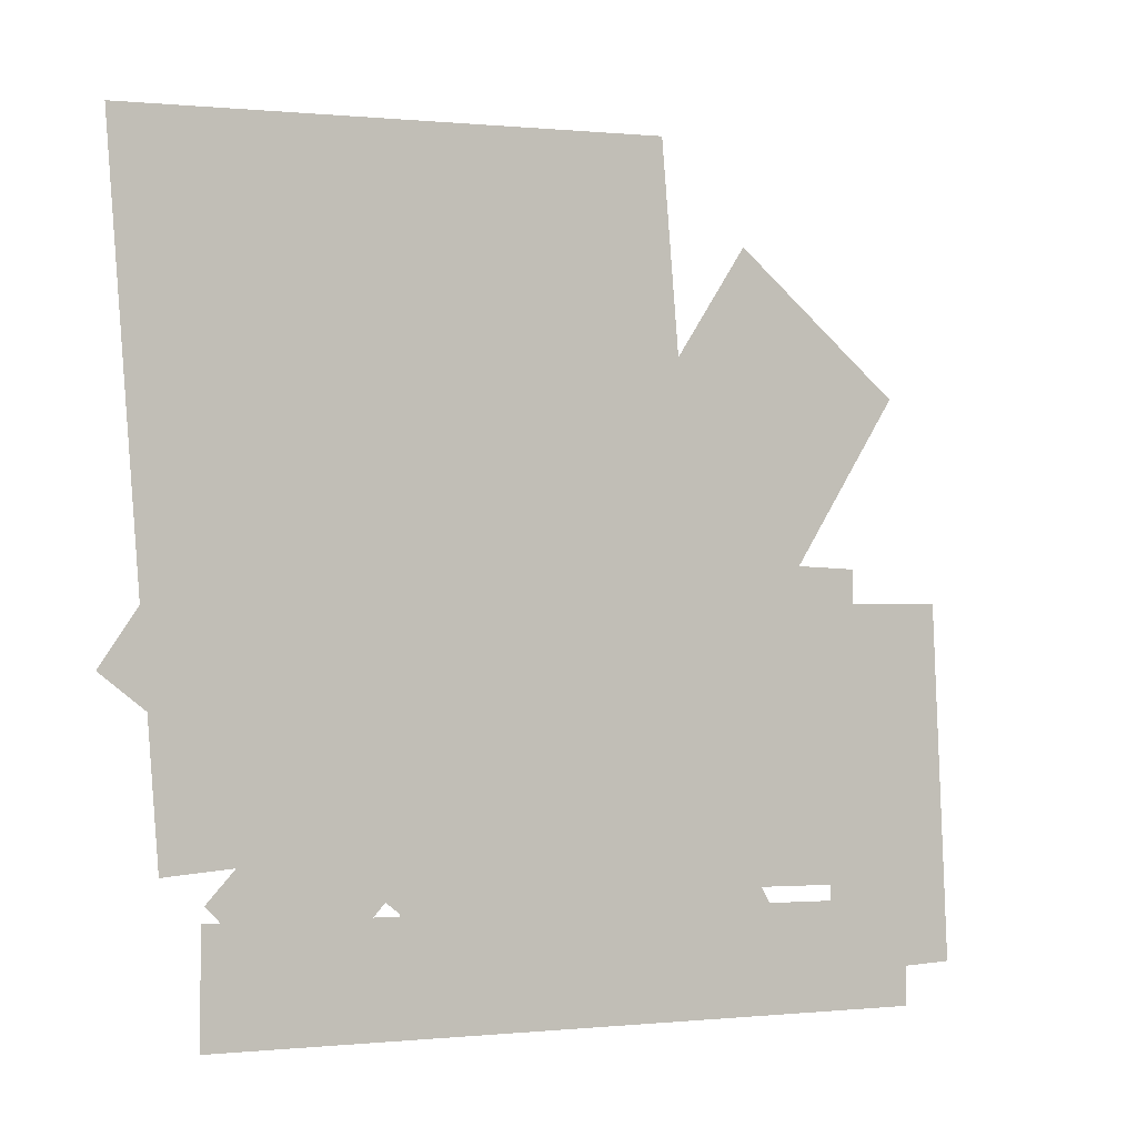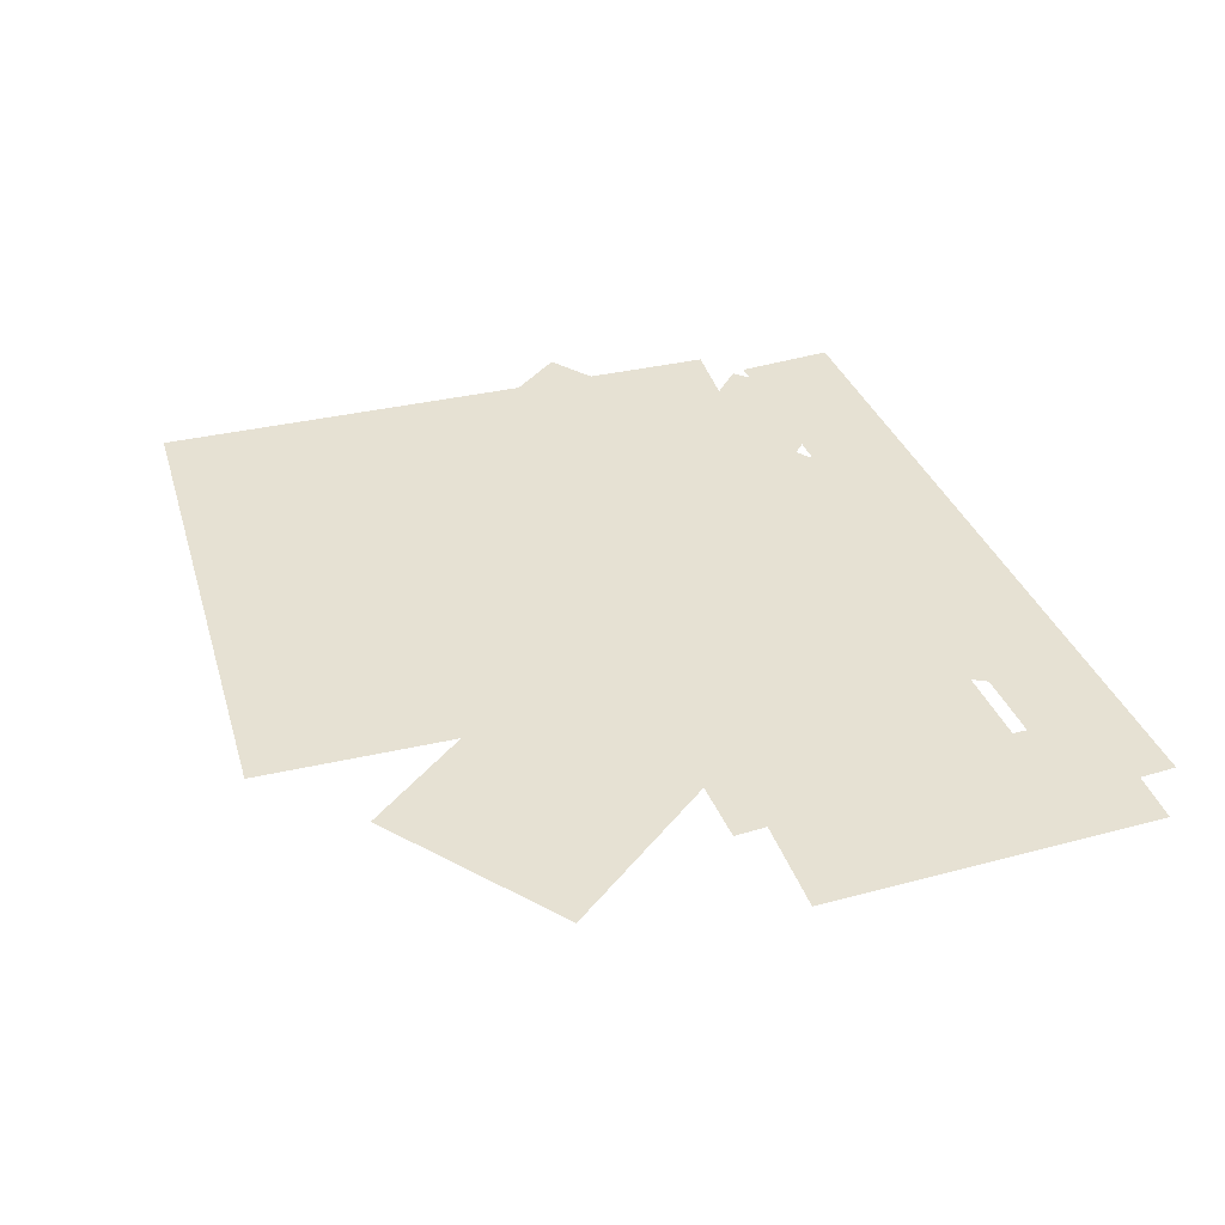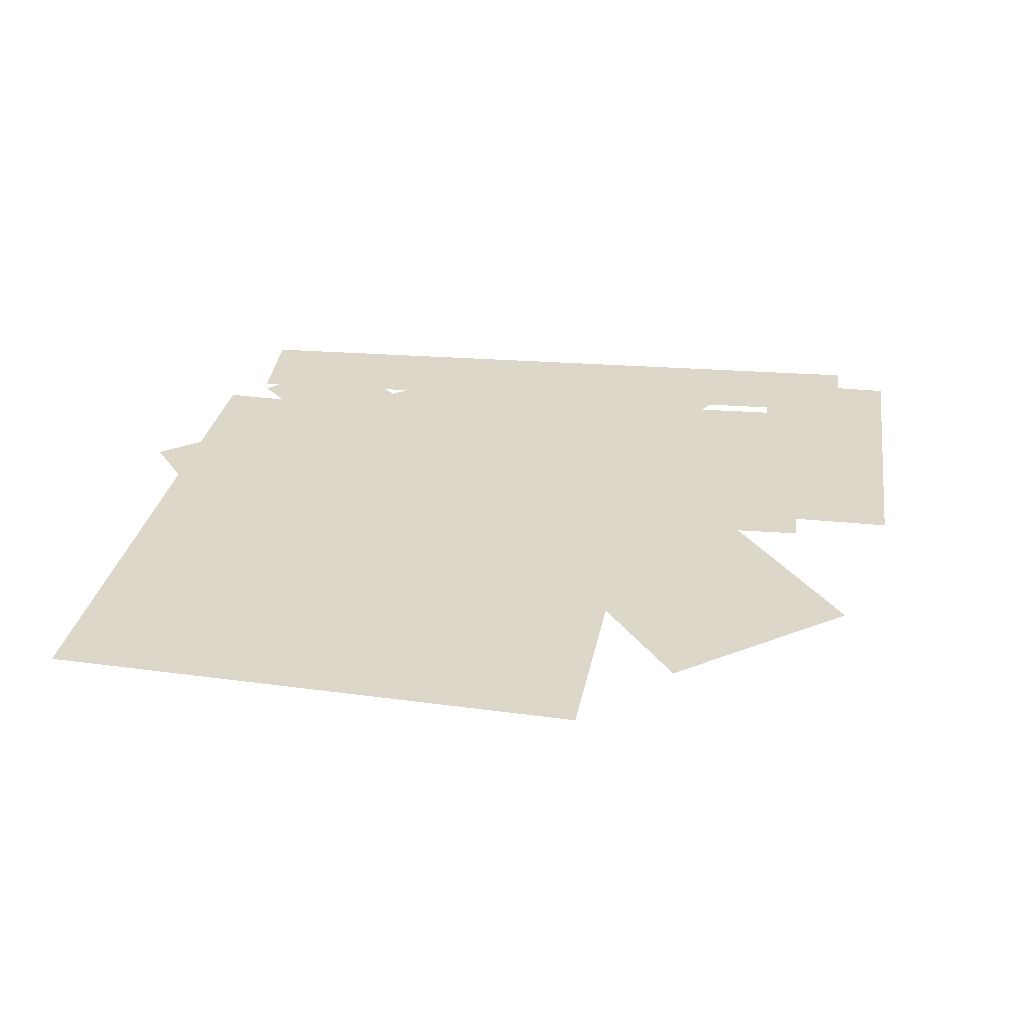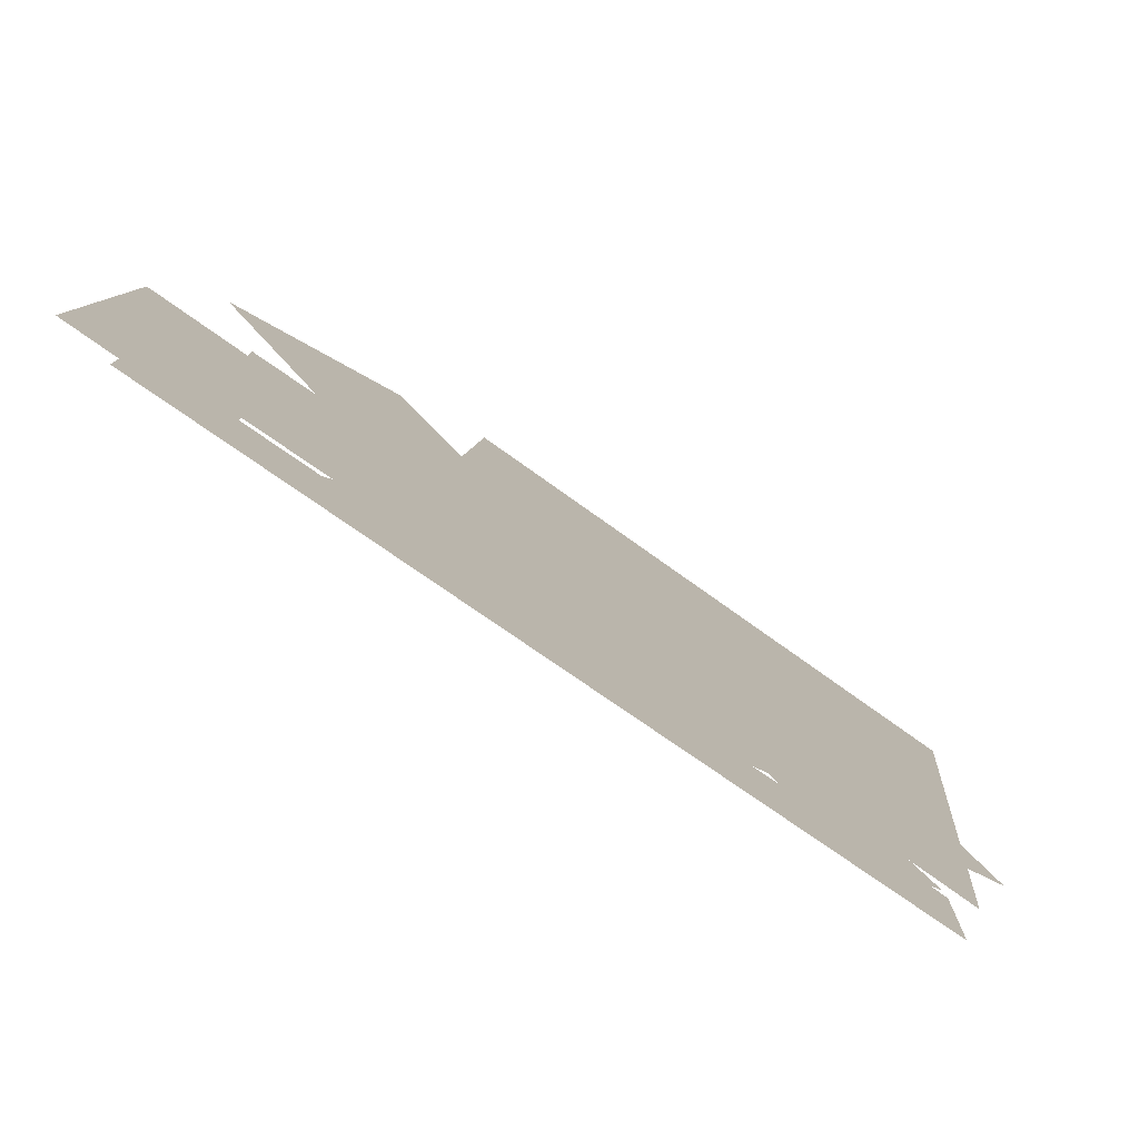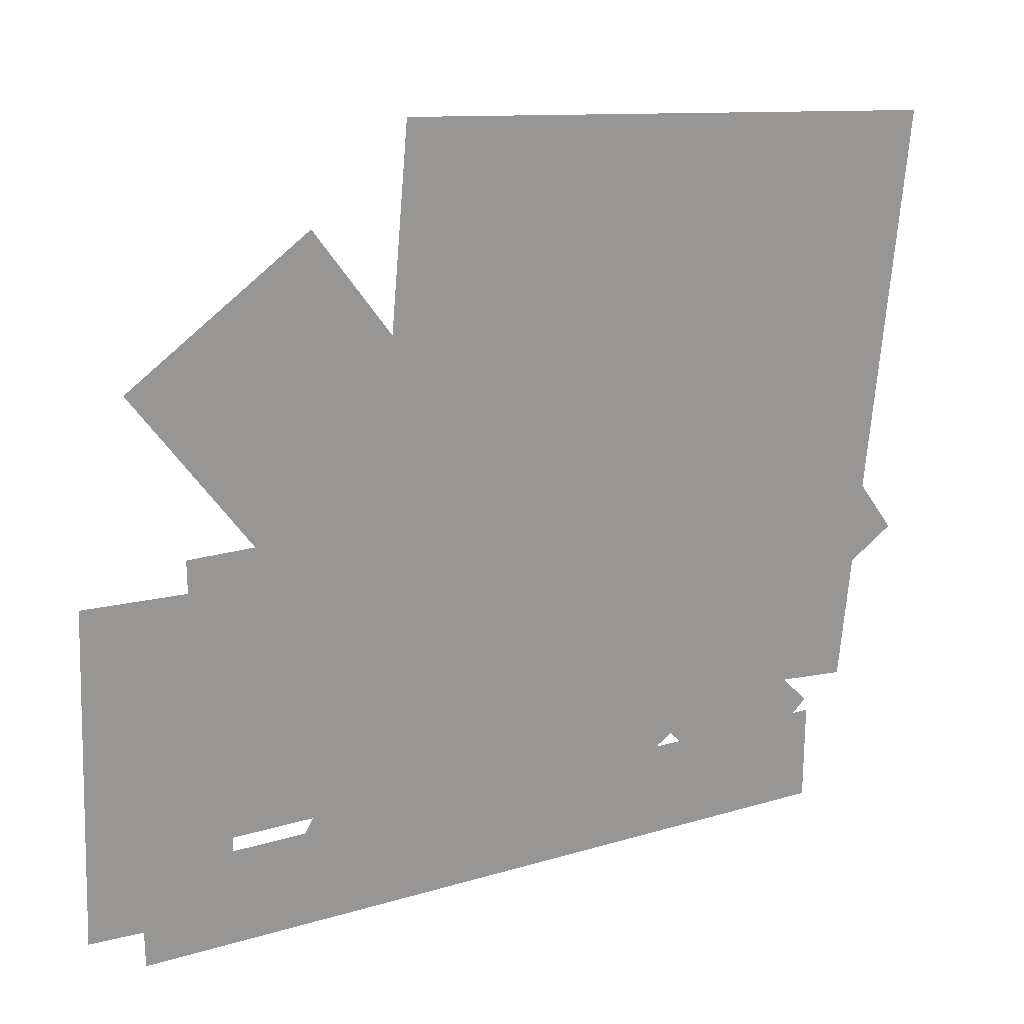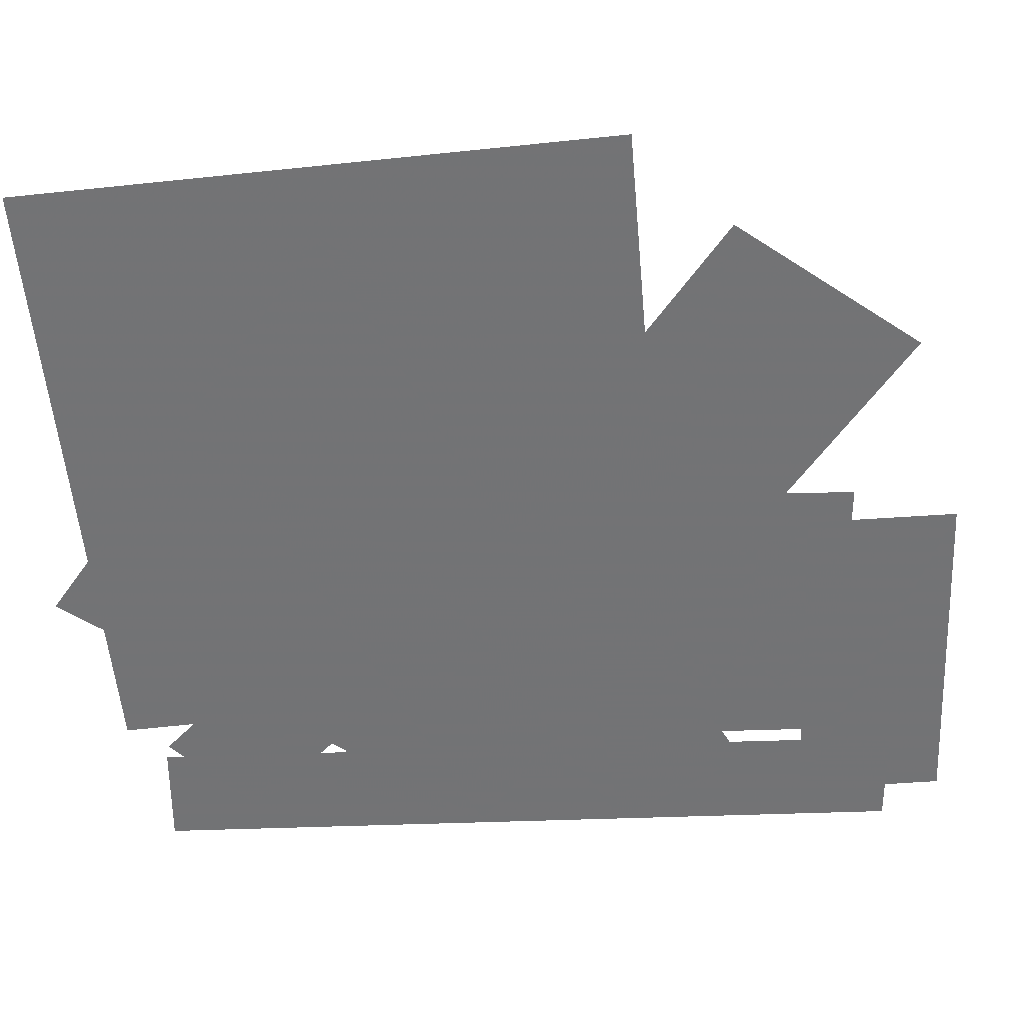
<metadata>
{"format":"obj","ext":"obj","renderer":"f3d","projection":"perspective","resolution":1024,"background":"white","views":[{"elev":-4.4,"azim":144.0,"up":"+Y"},{"elev":38.7,"azim":-111.1,"up":"+Z"},{"elev":30.9,"azim":-174.1,"up":"+Z"},{"elev":-79.1,"azim":-34.6,"up":"+Y"},{"elev":22.1,"azim":-27.2,"up":"+Y"},{"elev":34.3,"azim":177.6,"up":"+Y"}]}
</metadata>
<code>
g Skeleton Prefab Mesh "Spine"
v -1.87 -0.3144 0
v 2.2 -0.3144 0
v 2.2 0.2356 0
v -1.87 0.2356 0
v -0.02217 0.01253 0
v 0.4869 0.04284 0
v 0.428 1.031 0
v -0.08109 1.001 0
v -0.8822 -0.007067 0
v -0.3899 -0.1408 0
v -0.1302 0.8145 0
v -0.6223 0.9483 0
v -1.862 1.415 0
v -1.644 0.6766 0
v -0.8864 0.8997 0
v -1.104 1.638 0
v -2.166 -0.09813 0
v -1.377 -0.1316 0
v -1.298 1.727 0
v -2.087 1.76 0
v 0.7594 0.8409 0
v 1.709 -0.1469 0
v 2.185 0.3104 0
v 1.235 1.298 0
v 0.2371 1.106 0
v 0.6463 -0.2015 0
v 1.276 -0.004317 0
v 0.8669 1.303 0
v -1.795 2.813 0
v -0.3956 0.814 0
v 0.5874 1.502 0
v -0.8122 3.501 0
v -0.5954 0.7058 0
v 2.402 0.4344 0
v 2.7 3.721 0
v -0.2979 3.992 0
v -0.3893 0.891 0
v 0.4368 -0.2886 0
v 2.706 1.3 0
v 1.88 2.48 0
v -0.8875 2.006 0
v 1.205 3.471 0
v -0.1074 0.8919 0
v 1.985 2.357 0
v -1.53 0.3155 0
v -1.53 1.916 0
v 0.07014 0.3155 0
v 0.07014 1.916 0
v -1.45 0.8174 0
v -1.393 0.7693 0
v -1.346 0.729 0
v -1.289 0.68 0
v -1.213 0.6155 0
v -1.166 0.6764 0
v -1.128 0.736 0
v -1.09 0.7885 0
v -1.052 0.8434 0
v -1.007 0.7864 0
v -0.9682 0.7358 0
v -0.9209 0.6748 0
v -0.8748 0.6155 0
v -0.8241 0.6154 0
v -0.7715 0.6739 0
v -0.7246 0.726 0
v -0.6664 0.7907 0
v -0.6137 0.8492 0
v -0.5598 0.9092 0
v -0.5607 0.9588 0
v -0.6203 0.9541 0
v -0.6751 0.9043 0
v -0.7359 0.8489 0
v -0.79 0.7998 0
v -0.8474 0.7475 0
v -0.8844 0.7959 0
v -0.9268 0.8515 0
v -0.9763 0.9163 0
v -1.014 0.9655 0
v -1.073 0.9655 0
v -1.114 0.9112 0
v -1.159 0.8508 0
v -1.201 0.7938 0
v -1.238 0.7448 0
v -1.291 0.7949 0
v -1.339 0.8514 0
v -1.382 0.9016 0
v -1.437 0.9654 0
v -1.45 0.9654 0
v -0.9799 0.9955 0
v -0.9799 1.586 0
v -0.3899 0.9955 0
v -0.3899 1.586 0
v -1.517 1.08 0
v -1.513 1.558 0
v -1.039 1.076 0
v -1.035 1.554 0
v -0.09138 0.7088 0
v -0.06254 1.478 0
v 0.6681 0.6803 0
v 0.6969 1.45 0
v -1.036 0.1102 0
v -0.3537 -0.3081 0
v 0.7232 1.448 0
v 0.04127 1.866 0
g Skeleton Prefab Mesh "Spine"_0
f 4 3 2
f 1 4 2
f 8 7 6
f 5 8 6
f 12 11 10
f 9 12 10
f 16 15 14
f 13 16 14
f 20 19 18
f 17 20 18
f 24 23 22
f 21 24 22
f 28 27 26
f 25 28 26
f 32 31 30
f 29 32 30
f 36 35 34
f 33 36 34
f 40 39 38
f 37 40 38
f 42 43 41
f 42 44 43
f 46 47 45
f 46 48 47
f 51 82 52
f 51 83 82
f 50 83 51
f 50 84 83
f 49 84 50
f 49 85 84
f 87 85 49
f 87 86 85
f 52 54 53
f 73 61 60
f 59 73 60
f 74 73 59
f 52 82 54
f 82 55 54
f 75 59 58
f 82 81 55
f 81 56 55
f 75 74 59
f 57 75 58
f 81 80 56
f 80 57 56
f 57 76 75
f 57 77 76
f 80 79 57
f 79 78 57
f 78 77 57
f 73 62 61
f 73 63 62
f 73 64 63
f 73 72 64
f 72 71 64
f 71 65 64
f 71 70 65
f 70 66 65
f 70 69 66
f 69 67 66
f 69 68 67
f 89 90 88
f 89 91 90
f 93 94 92
f 93 95 94
f 97 98 96
f 97 99 98
f 103 102 101
f 100 103 101

</code>
